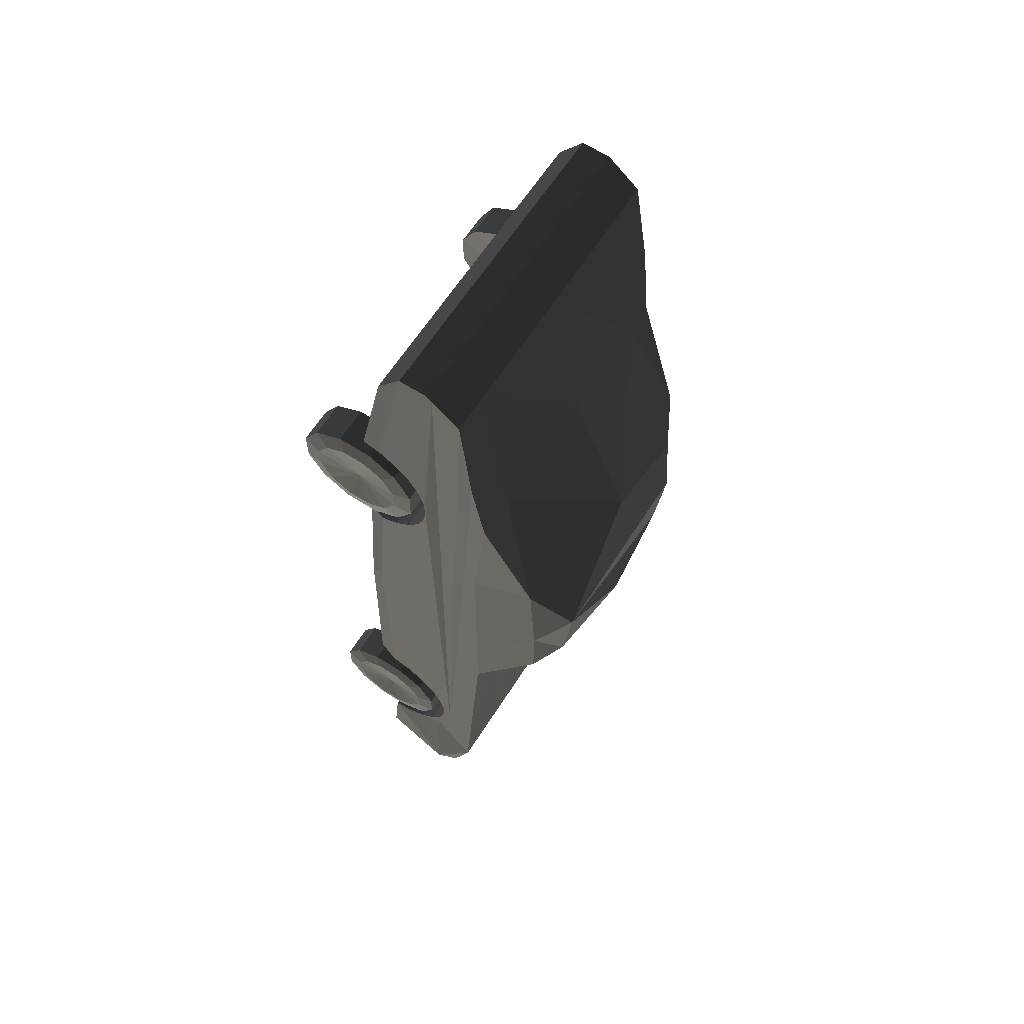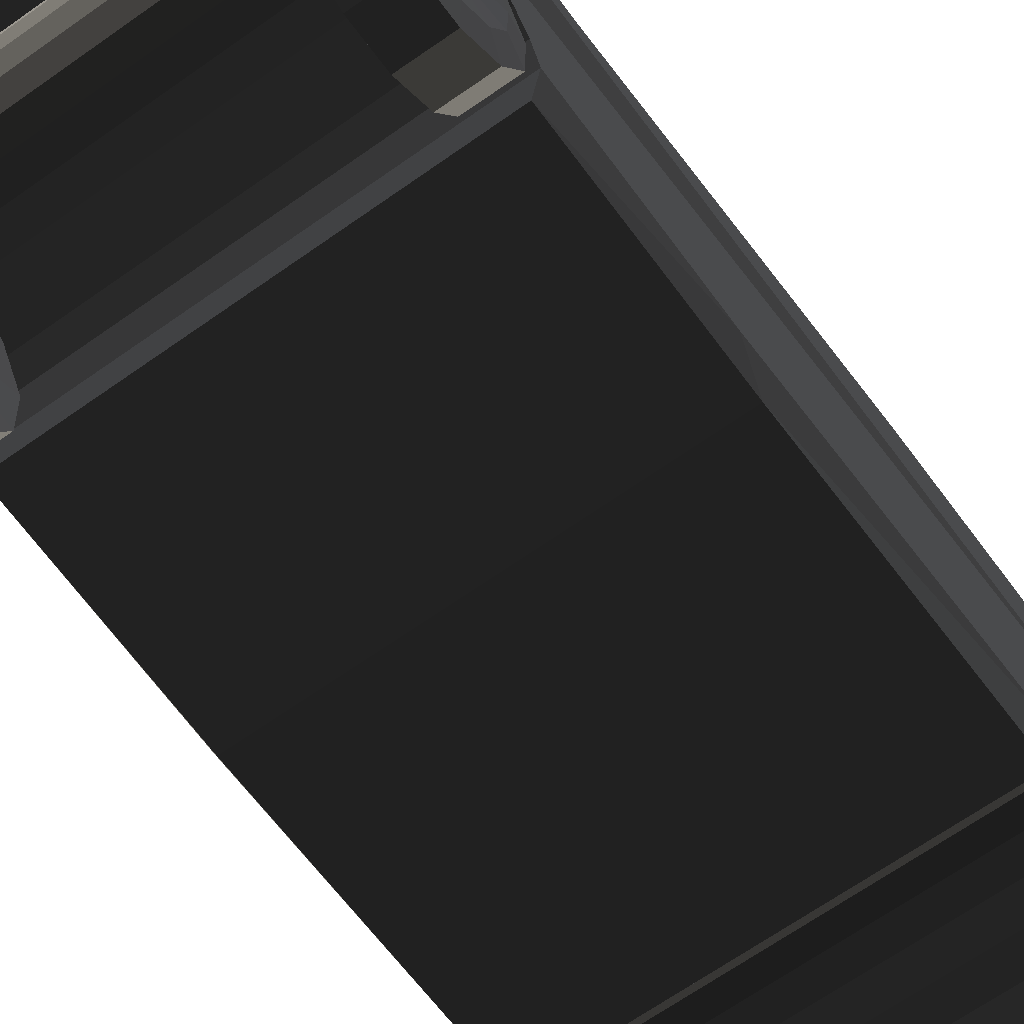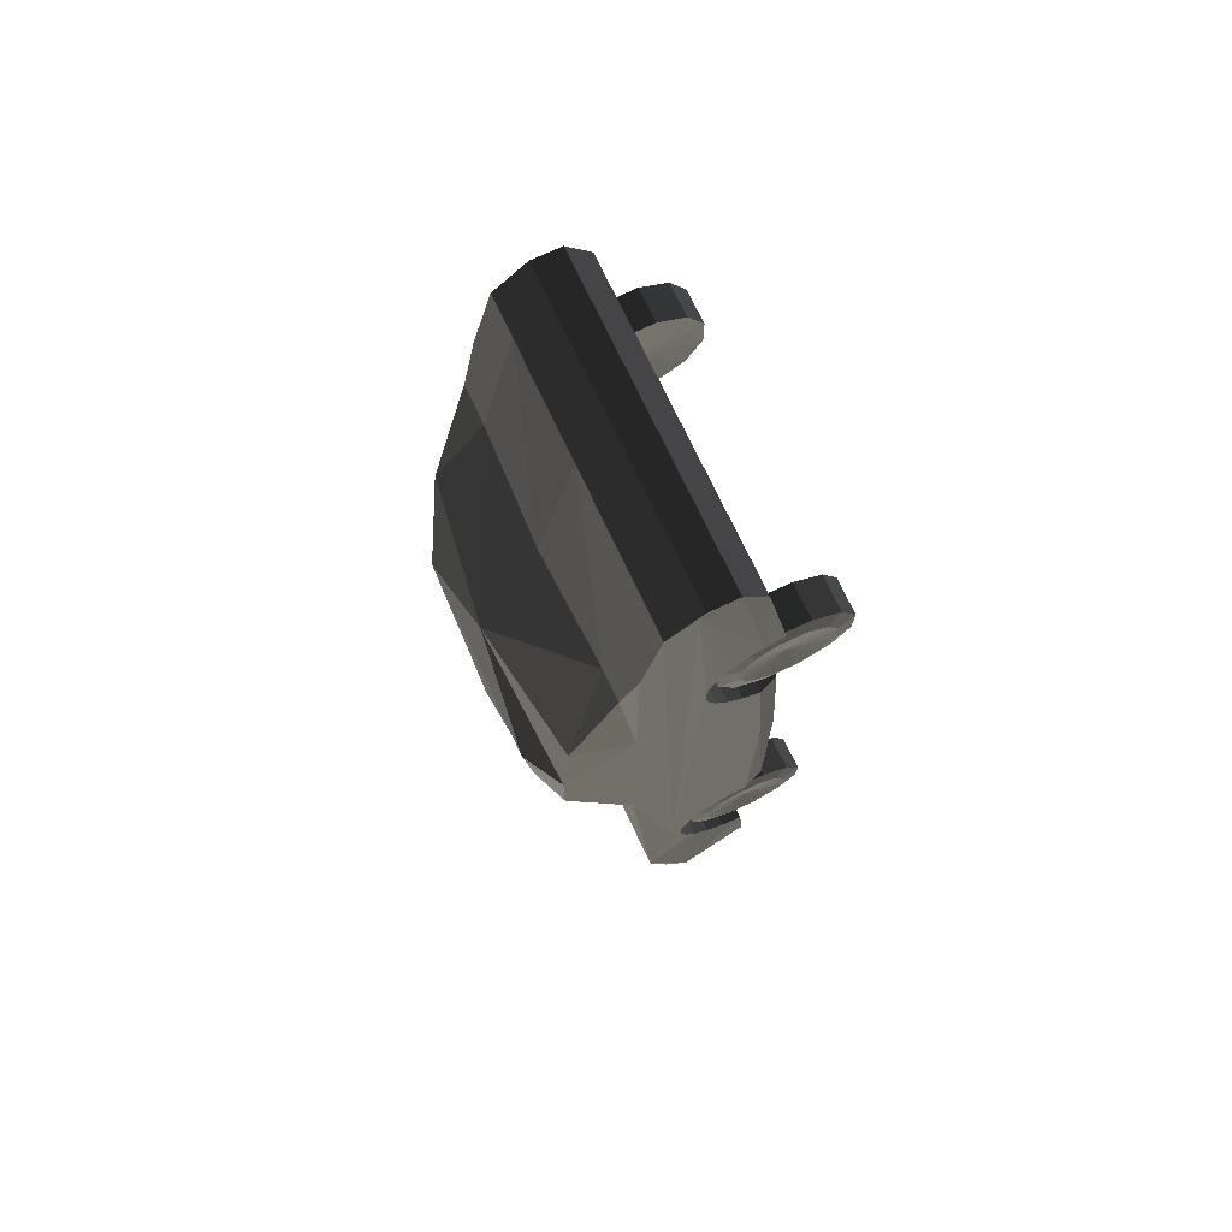
<metadata>
{"format":"obj","ext":"obj","renderer":"f3d","projection":"perspective","resolution":1024,"background":"white","views":[{"elev":64.3,"azim":-57.4,"up":"+Y"},{"elev":-62.2,"azim":-144.1,"up":"+Z"},{"elev":72.9,"azim":64.8,"up":"+Y"}]}
</metadata>
<code>
v -106.3 212.6 -83.22
v -106.4 193.5 -94.66
v -82.67 171.3 -95.1
v -82.66 193.5 -94.71
v -106.4 171.3 -95.05
v -82.54 223 -41.62
v -106.3 223.4 -63.79
v -82.63 212.6 -83.27
v -82.59 223.4 -63.84
v -106.3 212.6 -83.22
v -82.62 140.4 -65.28
v -106.3 140.5 -65.23
v -82.65 151.9 -84.33
v -106.4 171.3 -95.05
v -106.3 151.9 -84.28
v -82.67 171.3 -95.1
v -106.3 140.5 -65.23
v -82.62 140.4 -65.28
v -106.3 140.1 -43.02
v -82.57 140.1 -43.07
v -106.2 150.8 -23.59
v -106.2 150.8 -23.59
v -82.52 150.8 -23.64
v -106.2 169.9 -12.14
v -82.49 192.1 -11.8
v -82.5 169.9 -12.19
v -106.2 192.1 -11.75
v -106.2 192.1 -11.75
v -82.49 192.1 -11.8
v -106.2 211.5 -22.52
v -82.54 223 -41.62
v -82.51 211.5 -22.57
v -106.2 223 -41.57
v -105.4 181.7 -53.41
v -106.2 223 -41.58
v -108.5 211.2 -44.96
v -106.2 211.5 -22.53
v -108.5 203 -31.35
v -106.2 192.1 -11.76
v -108.5 189.1 -23.66
v -106.2 169.9 -12.15
v -108.5 173.3 -23.94
v -106.2 150.8 -23.6
v -108.5 159.7 -32.11
v -106.3 140.1 -43.03
v -108.5 152 -45.99
v -106.3 140.5 -65.24
v -108.5 152.2 -61.86
v -106.4 151.9 -84.29
v -108.6 160.4 -75.46
v -106.4 171.3 -95.06
v -108.6 174.3 -83.15
v -106.4 193.5 -94.67
v -108.6 190.2 -82.88
v -106.3 212.6 -83.23
v -108.6 203.8 -74.7
v -106.3 223.4 -63.79
v -108.5 211.5 -60.82
v -82.51 211.5 -22.58
v -82.49 192.1 -11.81
v -82.5 169.9 -12.2
v -82.52 150.8 -23.65
v -82.57 140.1 -43.08
v -82.62 140.4 -65.29
v -82.65 151.9 -84.34
v -82.67 171.3 -95.11
v -82.66 193.5 -94.72
v -82.64 212.6 -83.28
v -82.59 223.4 -63.84
v -84.4 181.7 -53.46
v -82.54 223 -41.63
v 104.6 -234.3 -83.14
v 104.6 -215.2 -94.59
v 80.89 -193 -95.03
v 80.88 -215.2 -94.64
v 104.6 -193 -94.98
v 80.76 -244.6 -41.55
v 104.5 -245 -63.71
v 80.86 -234.3 -83.19
v 80.81 -245 -63.76
v 104.6 -234.3 -83.14
v 104.5 -162.1 -65.16
v 80.87 -173.6 -84.26
v 104.6 -193 -94.98
v 104.6 -173.6 -84.21
v 80.89 -193 -95.03
v 104.5 -162.1 -65.16
v 80.84 -162.1 -65.21
v 104.5 -161.7 -42.94
v 80.79 -161.7 -42.99
v 104.4 -172.5 -23.51
v 104.4 -172.5 -23.51
v 80.75 -172.5 -23.56
v 104.4 -191.6 -12.07
v 80.71 -213.8 -11.73
v 80.72 -191.5 -12.12
v 104.4 -213.8 -11.68
v 104.4 -213.8 -11.68
v 80.71 -213.8 -11.73
v 104.4 -233.2 -22.45
v 80.76 -244.6 -41.55
v 80.73 -233.2 -22.5
v 104.5 -244.6 -41.5
v 103.6 -203.4 -53.34
v 104.5 -244.6 -41.51
v 106.7 -232.9 -44.88
v 104.4 -233.2 -22.46
v 106.7 -224.7 -31.28
v 104.4 -213.8 -11.69
v 106.7 -210.8 -23.58
v 104.4 -191.6 -12.08
v 106.7 -194.9 -23.86
v 104.4 -172.5 -23.52
v 106.7 -181.3 -32.04
v 104.5 -161.7 -42.95
v 106.7 -173.6 -45.92
v 104.5 -162.1 -65.17
v 106.8 -173.9 -61.78
v 104.6 -173.6 -84.21
v 106.8 -182.1 -75.39
v 104.6 -193 -94.99
v 106.8 -196 -83.08
v 104.6 -215.2 -94.6
v 106.8 -211.8 -82.8
v 104.6 -234.3 -83.15
v 106.8 -225.4 -74.63
v 104.5 -245 -63.72
v 106.8 -233.1 -60.75
v 80.73 -233.2 -22.51
v 80.71 -213.8 -11.74
v 80.72 -191.5 -12.13
v 80.75 -172.5 -23.57
v 80.79 -161.7 -43
v 80.84 -162.1 -65.22
v 80.87 -173.6 -84.26
v 80.89 -193 -95.04
v 80.88 -215.2 -94.65
v 80.86 -234.3 -83.2
v 80.81 -245 -63.77
v 82.62 -203.4 -53.38
v 80.77 -244.6 -41.56
v -109.7 -168.6 -82.3
v -85.96 -168.6 -82.35
v -109.7 -187.7 -93.75
v -86 -209.9 -94.18
v -85.99 -187.7 -93.8
v -109.7 -209.9 -94.13
v -109.6 -157.8 -62.87
v -85.96 -168.6 -82.35
v -85.92 -157.8 -62.92
v -109.7 -168.6 -82.3
v -85.94 -240.7 -64.37
v -85.98 -229.3 -83.41
v -109.7 -209.9 -94.13
v -109.7 -229.3 -83.36
v -86 -209.9 -94.18
v -109.6 -240.7 -64.32
v -85.94 -240.7 -64.37
v -109.6 -241.1 -42.1
v -85.89 -241.1 -42.15
v -109.5 -230.4 -22.67
v -109.5 -230.4 -22.67
v -85.85 -230.4 -22.72
v -109.5 -211.3 -11.22
v -85.82 -189.1 -10.89
v -85.82 -211.3 -11.27
v -109.5 -189.1 -10.84
v -109.5 -189.1 -10.84
v -85.82 -189.1 -10.89
v -109.5 -169.7 -21.61
v -85.87 -158.2 -40.71
v -85.83 -169.7 -21.66
v -109.6 -158.2 -40.65
v -108.7 -199.5 -52.5
v -109.6 -158.2 -40.66
v -111.8 -170 -44.04
v -109.5 -169.7 -21.62
v -111.8 -178.2 -30.43
v -109.5 -189.1 -10.85
v -111.8 -192.1 -22.74
v -109.5 -211.3 -11.23
v -111.8 -207.9 -23.02
v -109.5 -230.4 -22.68
v -111.8 -221.5 -31.19
v -109.6 -241.1 -42.11
v -111.8 -229.2 -45.07
v -109.6 -240.7 -64.32
v -111.9 -229 -60.94
v -109.7 -229.3 -83.37
v -111.9 -220.8 -74.54
v -109.7 -209.9 -94.14
v -111.9 -206.9 -82.24
v -109.7 -187.7 -93.75
v -111.9 -191 -81.96
v -109.7 -168.6 -82.31
v -111.9 -177.4 -73.79
v -109.6 -157.8 -62.88
v -111.9 -169.7 -59.91
v -85.83 -169.7 -21.67
v -85.82 -189.1 -10.9
v -85.82 -211.3 -11.28
v -85.85 -230.4 -22.73
v -85.89 -241.1 -42.16
v -85.94 -240.8 -64.37
v -85.98 -229.3 -83.42
v -86 -209.9 -94.19
v -85.99 -187.7 -93.8
v -85.96 -168.6 -82.36
v -85.92 -157.8 -62.93
v -87.73 -199.5 -52.54
v -85.87 -158.2 -40.71
v 107.9 146.9 -83.26
v 107.9 166 -94.7
v 84.22 188.2 -95.14
v 84.21 166 -94.75
v 107.9 188.2 -95.09
v 84.09 136.6 -41.66
v 107.8 136.2 -63.82
v 84.18 146.9 -83.31
v 84.14 136.2 -63.87
v 107.9 146.9 -83.26
v 84.2 207.6 -84.37
v 107.9 188.2 -95.09
v 107.9 207.6 -84.32
v 84.22 188.2 -95.14
v 107.9 219.1 -65.27
v 84.16 219.1 -65.32
v 107.8 219.5 -43.06
v 84.12 219.5 -43.11
v 107.8 208.7 -23.62
v 107.8 208.7 -23.62
v 84.07 208.7 -23.67
v 107.7 189.6 -12.18
v 84.04 167.4 -11.84
v 84.04 189.7 -12.23
v 107.7 167.4 -11.79
v 107.7 167.4 -11.79
v 84.04 167.4 -11.84
v 107.8 148 -22.56
v 84.09 136.6 -41.66
v 84.05 148 -22.61
v 107.8 136.6 -41.61
v 106.9 177.8 -53.45
v 107.8 136.6 -41.62
v 110 148.3 -44.99
v 107.8 148 -22.57
v 110 156.5 -31.39
v 107.7 167.4 -11.8
v 110 170.4 -23.7
v 107.7 189.6 -12.19
v 110 186.3 -23.97
v 107.8 208.7 -23.63
v 110 199.9 -32.15
v 107.8 219.5 -43.07
v 110.1 207.6 -46.03
v 107.9 219.1 -65.28
v 110.1 207.3 -61.89
v 107.9 207.6 -84.33
v 110.1 199.1 -75.5
v 107.9 188.2 -95.1
v 110.1 185.2 -83.19
v 107.9 166 -94.71
v 110.1 169.4 -82.91
v 107.9 146.9 -83.26
v 110.1 155.8 -74.74
v 107.8 136.2 -63.83
v 110.1 148.1 -60.86
v 84.05 148 -22.62
v 84.04 167.4 -11.85
v 84.04 189.7 -12.24
v 84.07 208.7 -23.68
v 84.12 219.5 -43.12
v 84.16 219.1 -65.33
v 84.2 207.6 -84.38
v 84.22 188.2 -95.15
v 84.21 166 -94.76
v 84.18 146.9 -83.31
v 84.14 136.2 -63.88
v 85.95 177.8 -53.5
v 84.09 136.6 -41.67
v -104.6 111.9 36.53
v -105.7 -14.66 36.53
v 104.6 -16.55 36.53
v 109.3 -203.4 6.418
v 109 -237.8 -5.615
v -107.4 -209.5 6.4
v -107.6 -235.9 -5.615
v 111.1 5.615 -47.24
v 5.613 329.1 -16.53
v 5.613 329.1 2.813
v -97.55 330 2.813
v -70.47 329.8 2.813
v -97.57 327.1 6.401
v 5.456 311.2 25.25
v 94.34 -6.146 79.67
v 108.3 -319.9 -27.33
v 108.3 -315 -20.12
v 113.5 -315 -5.615
v 108.3 -315 8.893
v -0.1332 -329.3 -27.33
v 54.03 -329.7 -27.33
v 0.3295 -276.2 22.77
v -52.11 -78.6 36.53
v -79.14 -73.21 36.53
v -106.1 -62.65 36.53
v -103.6 223.6 -22.59
v 113 221.7 -22.59
v -103.6 230.1 -33.85
v 113.1 228.2 -33.85
v 112.7 189.4 -2.28
v -103.9 191.3 -2.28
v 112.8 201.7 -6.321
v 112.9 212.7 -13.23
v -103.7 214.6 -13.23
v -103.8 203.6 -6.321
v 112.4 151.7 -8.825
v -104.2 153.6 -8.825
v 112.5 163.6 -3.571
v 112.6 176.4 -1.345
v -104 178.3 -1.345
v -104.1 165.5 -3.571
v 112.2 128.1 -38.86
v 112.2 133.4 -27.01
v 112.3 141.5 -16.8
v -104.3 143.4 -16.8
v 104.6 -145.4 -62.04
v 106 9.651 -59.19
v 107 125.9 -51.65
v -106.9 -156.1 -20.47
v 109.7 -158 -20.47
v 109.8 -145.9 -47.24
v -106.9 -148.3 -33.06
v 109.8 -150.2 -33.06
v 109.4 -196.2 0.06797
v -107.3 -194.4 0.06797
v 109.5 -181.8 -3.319
v 109.6 -168.8 -10.32
v -107 -166.9 -10.32
v -107.2 -179.9 -3.319
v 109.1 -225.2 -4.668
v 109.2 -211 -0.3921
v -107.4 -209.2 -0.3921
v -107.5 -223.3 -4.668
v -107.8 -253.1 -36.31
v 108.8 -255 -36.31
v -107.7 -246.1 -23.26
v 108.9 -248 -23.26
v 109 -237.8 -12.47
v -107.6 -235.9 -12.47
v 104.2 -64.54 36.53
v 108.6 -277.2 22.77
v 54.49 -276.7 22.77
v -53.83 -275.7 22.77
v -108 -275.3 22.77
v -113.5 -313.1 -5.615
v -108.3 -313.1 8.893
v -54.3 -329.1 8.893
v 94.74 39.31 79.67
v 67.66 39.54 95.15
v -94.29 111.8 75.25
v -67.83 40.78 95.15
v -68.32 -14.99 88.8
v -95.31 -4.436 79.67
v -94.91 41.02 79.67
v 67.13 -21.38 88.8
v 76.98 -74.62 36.53
v 49.86 -79.54 36.53
v 1.96 -89.39 36.53
v 2.469 -31.08 93.95
v 108.7 325.3 6.418
v 108.6 310.3 25.25
v 81.54 310.6 25.25
v -70.62 311.9 25.25
v -76.76 200.3 45.43
v -103.8 200.5 45.43
v -103.4 249.8 36.53
v -97.7 312.1 25.25
v 3.709 110.9 89.53
v 4.528 204.7 49.39
v 79.37 198.8 45.43
v -70.47 329.8 -16.53
v -97.55 330 -16.53
v 81.69 328.4 -16.53
v 108.8 328.2 -16.53
v 108.8 328.2 2.813
v 81.69 328.4 2.813
v 113.1 231.8 -46.35
v 108.6 306.7 -33.04
v 81.51 307 -33.04
v 5.424 307.6 -33.04
v -70.66 308.3 -33.04
v -97.73 308.5 -33.04
v -103.5 233.6 -46.35
v -104.4 135.3 -27.01
v -104.4 130 -38.86
v -99.31 127.7 -51.65
v -105.3 29.75 -47.24
v -106.8 -144 -47.24
v -101.7 -143.6 -62.04
v -100.3 11.45 -59.19
v 108.4 -302.6 -54.95
v 108.8 -258.4 -50.73
v 54.27 -302.2 -54.95
v 0.109 -301.7 -54.95
v -107.8 -256.5 -50.73
v -108.2 -300.7 -54.95
v -54.05 -301.2 -54.95
v 106.9 247.9 36.53
v 105.7 110 36.53
v 95.36 110.1 75.25
v 100.1 198.6 45.43
v 54.07 -324.8 -20.12
v -0.08964 -324.4 -20.12
v -0.1357 -329.5 8.893
v 54.02 -330 8.893
v -54.29 -328.8 -27.33
v -108.4 -318 -27.33
v -108.3 -313.1 -20.12
v -54.25 -323.9 -20.12
g group0
g group1
g group2
f 418 419 417
f 416 417 419
f 414 415 413
f 412 413 415
f 410 411 409
f 408 409 411
f 406 407 405
f 407 404 405
f 404 403 405
f 405 403 402
f 402 403 401
f 399 400 398
f 398 400 397
f 400 396 397
f 396 395 397
f 397 395 394
f 417 416 406
f 407 406 416
f 392 393 391
f 391 393 390
f 390 393 389
f 389 393 388
f 388 393 387
f 385 386 384
f 383 384 386
f 382 392 381
f 391 381 392
f 379 380 378
f 378 380 410
f 410 380 411
f 376 377 375
f 375 377 374
f 374 377 373
f 371 372 370
f 370 372 385
f 385 372 386
f 368 369 367
f 367 369 366
f 366 369 365
f 363 364 362
f 361 362 364
f 364 360 361
f 360 378 361
f 361 378 359
f 359 378 358
f 358 378 410
f 356 357 355
f 355 357 418
f 418 357 419
f 356 354 357
f 353 357 354
f 367 366 352
f 352 366 351
f 351 366 350
f 348 349 347
f 346 347 349
f 347 346 345
f 344 345 346
f 345 344 402
f 405 402 344
f 342 343 341
f 340 341 343
f 343 349 340
f 348 340 349
f 338 339 337
f 336 337 339
f 339 335 336
f 334 336 335
f 335 342 334
f 341 334 342
f 332 333 398
f 331 398 333
f 329 330 332
f 333 332 330
f 329 338 330
f 337 330 338
f 396 400 328
f 327 328 400
f 400 399 327
f 326 327 399
f 398 331 399
f 326 399 331
f 324 325 323
f 394 323 325
f 323 394 322
f 395 322 394
f 322 395 328
f 396 328 395
f 320 321 319
f 318 319 321
f 321 317 318
f 316 318 317
f 317 325 316
f 324 316 325
f 314 315 313
f 312 313 315
f 315 311 312
f 310 312 311
f 311 320 310
f 319 310 320
f 308 309 393
f 387 393 309
f 306 307 308
f 309 308 307
f 314 313 306
f 307 306 313
f 305 363 304
f 362 304 363
f 353 303 302
f 368 302 303
f 414 302 415
f 352 415 302
f 300 301 404
f 403 404 301
f 413 412 300
f 301 300 412
f 305 304 354
f 354 304 353
f 353 304 303
f 357 414 419
f 413 419 414
f 357 353 414
f 302 414 353
f 419 413 416
f 300 416 413
f 416 300 407
f 404 407 300
f 302 368 352
f 367 352 368
f 415 352 299
f 351 299 352
f 299 298 415
f 415 298 412
f 412 298 297
f 301 296 403
f 401 403 296
f 412 297 301
f 296 301 297
f 304 362 303
f 303 362 368
f 368 362 369
f 366 365 350
f 295 350 365
f 362 361 369
f 369 361 365
f 365 361 359
f 374 373 379
f 294 379 373
f 365 359 295
f 358 295 359
f 380 372 411
f 411 372 408
f 408 372 371
f 377 293 373
f 373 293 292
f 292 293 291
f 386 290 383
f 289 383 290
f 372 294 386
f 290 386 294
f 292 291 381
f 382 381 291
f 379 294 380
f 372 380 294
f 294 373 290
f 292 290 373
f 290 292 289
f 381 289 292
f 375 374 360
f 360 374 378
f 378 374 379
f 331 288 326
f 326 288 327
f 327 288 328
f 328 288 322
f 322 288 323
f 393 392 308
f 382 308 392
f 398 397 332
f 332 397 329
f 329 397 338
f 338 397 339
f 417 406 418
f 418 406 355
f 406 405 355
f 405 344 355
f 344 346 355
f 355 346 287
f 346 349 287
f 349 343 287
f 287 343 286
f 343 342 286
f 342 335 286
f 335 339 286
f 339 397 286
f 397 394 286
f 394 325 286
f 325 317 286
f 317 321 286
f 321 320 286
f 286 320 293
f 320 311 293
f 311 315 293
f 315 314 293
f 314 306 293
f 306 308 293
f 293 308 291
f 291 308 382
f 382 308 381
f 381 308 289
f 289 308 383
f 383 308 384
f 384 308 309
f 387 309 388
f 384 388 309
f 383 389 384
f 388 384 389
f 289 390 383
f 389 383 390
f 381 391 289
f 390 289 391
f 299 351 298
f 298 351 285
f 285 351 284
f 351 350 284
f 350 283 284
f 283 409 284
f 409 408 284
f 408 371 284
f 284 371 370
f 363 305 282
f 363 282 364
f 364 282 360
f 360 282 281
f 360 281 375
f 376 375 281
f 295 358 283
f 283 358 409
f 409 358 410
f 283 350 295
f 356 355 354
f 355 287 354
f 287 286 354
f 354 286 305
f 305 286 282
f 282 286 281
f 281 286 376
f 376 286 377
f 377 286 293
f 296 297 401
f 297 298 401
f 401 298 402
f 402 298 345
f 345 298 347
f 347 298 348
f 298 285 348
f 348 285 340
f 340 285 341
f 285 284 341
f 341 284 334
f 334 284 336
f 331 333 288
f 333 330 288
f 330 337 288
f 337 336 288
f 336 284 288
f 288 284 323
f 323 284 324
f 324 284 316
f 316 284 318
f 318 284 319
f 284 370 319
f 319 370 310
f 310 370 312
f 312 370 313
f 313 370 307
f 307 370 309
f 309 370 384
f 384 370 385
f 279 280 278
f 278 277 279
f 277 276 279
f 276 275 279
f 275 274 279
f 274 273 279
f 273 272 279
f 272 271 279
f 271 270 279
f 270 269 279
f 269 268 279
f 268 280 279
f 266 267 265
f 266 265 264
f 264 265 263
f 264 263 262
f 262 263 261
f 262 261 260
f 260 261 259
f 260 259 258
f 258 259 257
f 258 257 256
f 256 257 255
f 256 255 254
f 254 255 253
f 254 253 252
f 252 253 251
f 252 251 250
f 250 251 249
f 250 249 248
f 248 249 247
f 248 247 246
f 246 247 245
f 246 245 244
f 244 245 267
f 244 267 266
f 243 265 267
f 243 263 265
f 243 261 263
f 243 259 261
f 243 257 259
f 243 255 257
f 243 253 255
f 243 251 253
f 243 249 251
f 243 247 249
f 243 245 247
f 243 267 245
f 241 242 240
f 241 239 242
f 238 239 241
f 238 237 239
f 235 236 234
f 235 233 236
f 232 233 235
f 232 231 233
f 229 230 232
f 229 228 230
f 227 228 229
f 227 226 228
f 224 225 223
f 224 222 225
f 226 222 224
f 226 227 222
f 220 221 219
f 220 218 221
f 217 218 220
f 217 242 218
f 215 216 214
f 215 213 216
f 219 213 215
f 219 212 213
f 210 211 209
f 209 208 210
f 208 207 210
f 207 206 210
f 206 205 210
f 205 204 210
f 204 203 210
f 203 202 210
f 202 201 210
f 201 200 210
f 200 199 210
f 199 211 210
f 197 198 196
f 197 196 195
f 195 196 194
f 195 194 193
f 193 194 192
f 193 192 191
f 191 192 190
f 191 190 189
f 189 190 188
f 189 188 187
f 187 188 186
f 187 186 185
f 185 186 184
f 185 184 183
f 183 184 182
f 183 182 181
f 181 182 180
f 181 180 179
f 179 180 178
f 179 178 177
f 177 178 176
f 177 176 175
f 175 176 198
f 175 198 197
f 174 196 198
f 174 194 196
f 174 192 194
f 174 190 192
f 174 188 190
f 174 186 188
f 174 184 186
f 174 182 184
f 174 180 182
f 174 178 180
f 174 176 178
f 174 198 176
f 172 173 171
f 172 170 173
f 169 170 172
f 169 168 170
f 166 167 165
f 166 164 167
f 163 164 166
f 163 162 164
f 160 161 163
f 160 159 161
f 158 159 160
f 158 157 159
f 155 156 154
f 155 153 156
f 157 153 155
f 157 152 153
f 150 151 149
f 150 148 151
f 171 148 150
f 171 173 148
f 146 147 145
f 146 144 147
f 143 144 146
f 143 142 144
f 140 141 139
f 139 138 140
f 138 137 140
f 137 136 140
f 136 135 140
f 135 134 140
f 134 133 140
f 133 132 140
f 132 131 140
f 131 130 140
f 130 129 140
f 129 141 140
f 127 128 126
f 127 126 125
f 125 126 124
f 125 124 123
f 123 124 122
f 123 122 121
f 121 122 120
f 121 120 119
f 119 120 118
f 119 118 117
f 117 118 116
f 117 116 115
f 115 116 114
f 115 114 113
f 113 114 112
f 113 112 111
f 111 112 110
f 111 110 109
f 109 110 108
f 109 108 107
f 107 108 106
f 107 106 105
f 105 106 128
f 105 128 127
f 104 126 128
f 104 124 126
f 104 122 124
f 104 120 122
f 104 118 120
f 104 116 118
f 104 114 116
f 104 112 114
f 104 110 112
f 104 108 110
f 104 106 108
f 104 128 106
f 102 103 101
f 102 100 103
f 99 100 102
f 99 98 100
f 96 97 95
f 96 94 97
f 93 94 96
f 93 92 94
f 90 91 93
f 90 89 91
f 88 89 90
f 88 87 89
f 85 86 84
f 85 83 86
f 82 83 85
f 82 88 83
f 80 81 79
f 80 78 81
f 77 78 80
f 77 103 78
f 75 76 74
f 75 73 76
f 79 73 75
f 79 72 73
f 70 71 69
f 69 68 70
f 68 67 70
f 67 66 70
f 66 65 70
f 65 64 70
f 64 63 70
f 63 62 70
f 62 61 70
f 61 60 70
f 60 59 70
f 59 71 70
f 57 58 56
f 57 56 55
f 55 56 54
f 55 54 53
f 53 54 52
f 53 52 51
f 51 52 50
f 51 50 49
f 49 50 48
f 49 48 47
f 47 48 46
f 47 46 45
f 45 46 44
f 45 44 43
f 43 44 42
f 43 42 41
f 41 42 40
f 41 40 39
f 39 40 38
f 39 38 37
f 37 38 36
f 37 36 35
f 35 36 58
f 35 58 57
f 34 56 58
f 34 54 56
f 34 52 54
f 34 50 52
f 34 48 50
f 34 46 48
f 34 44 46
f 34 42 44
f 34 40 42
f 34 38 40
f 34 36 38
f 34 58 36
f 32 33 31
f 32 30 33
f 29 30 32
f 29 28 30
f 26 27 25
f 26 24 27
f 23 24 26
f 23 22 24
f 20 21 23
f 20 19 21
f 18 19 20
f 18 17 19
f 15 16 14
f 15 13 16
f 12 13 15
f 12 11 13
f 9 10 8
f 9 7 10
f 6 7 9
f 6 33 7
f 4 5 3
f 4 2 5
f 8 2 4
f 8 1 2

</code>
